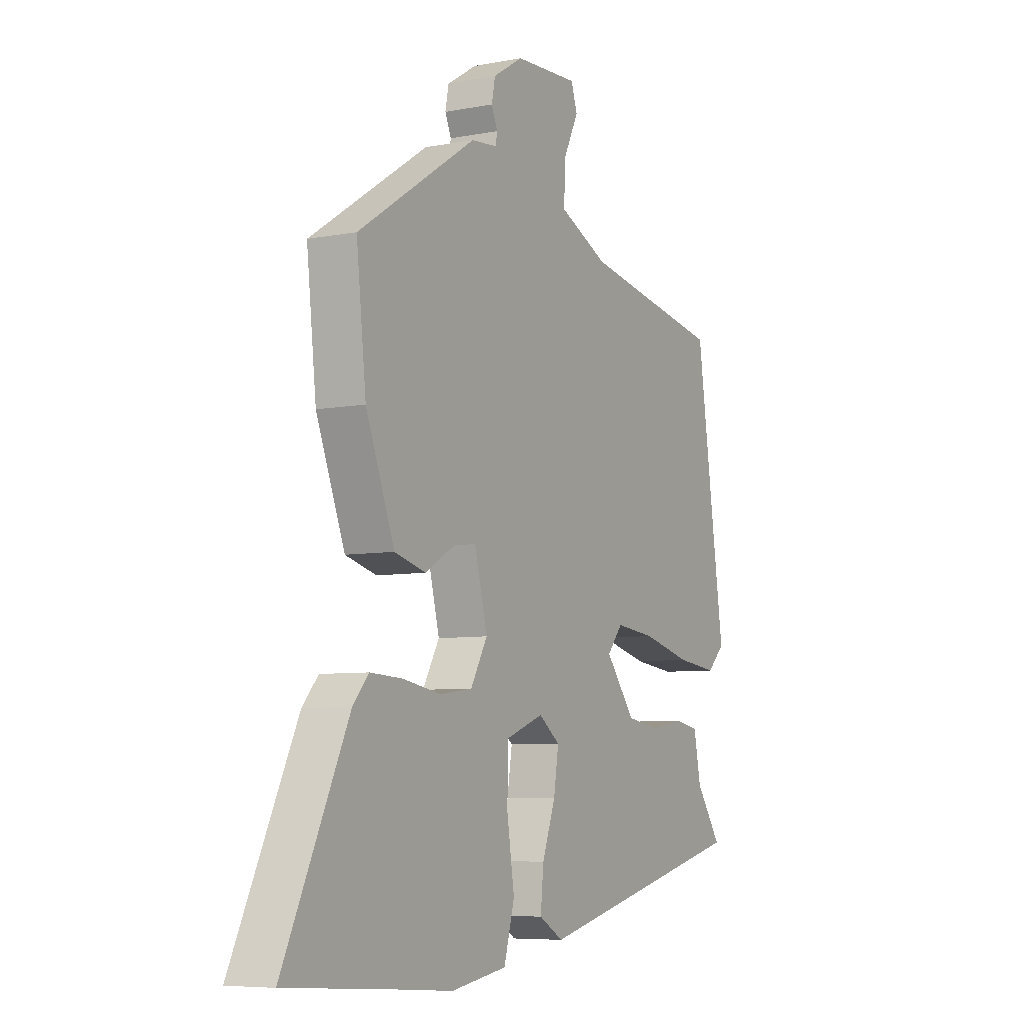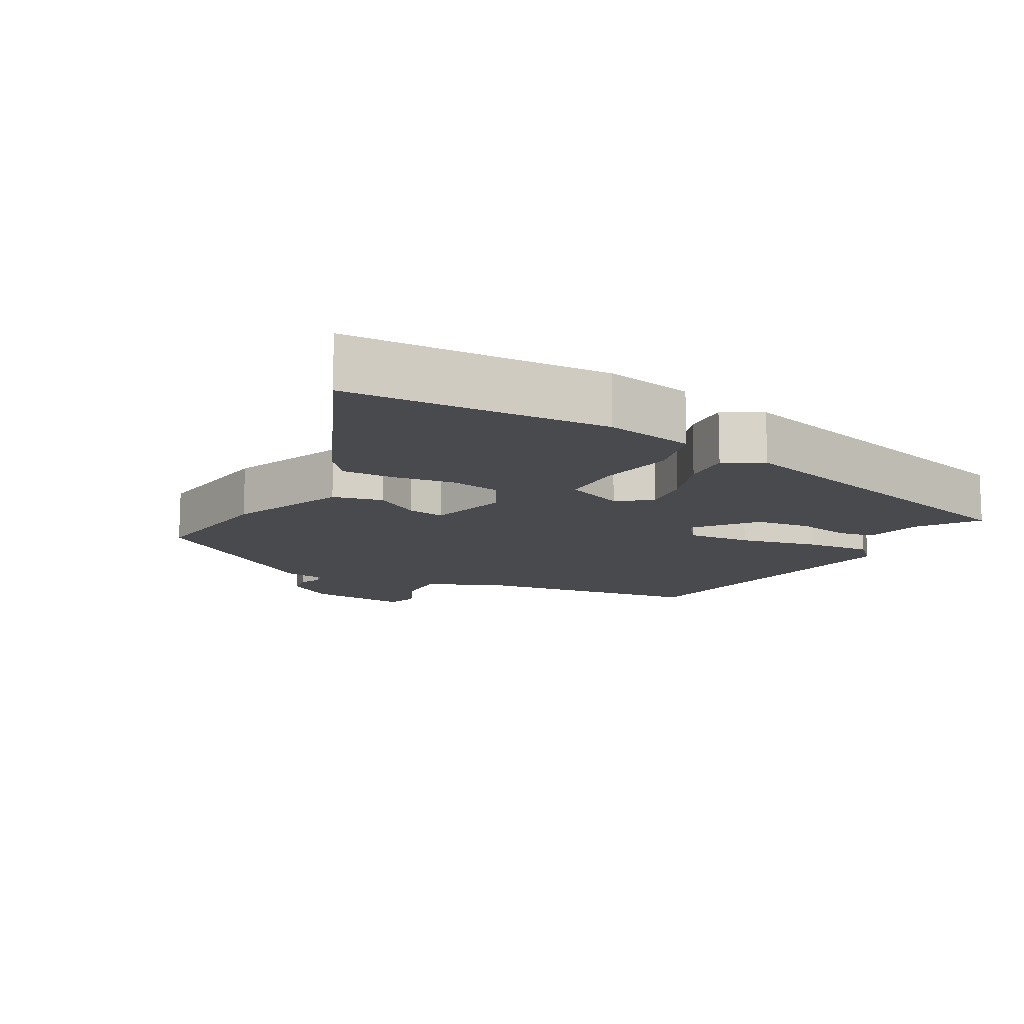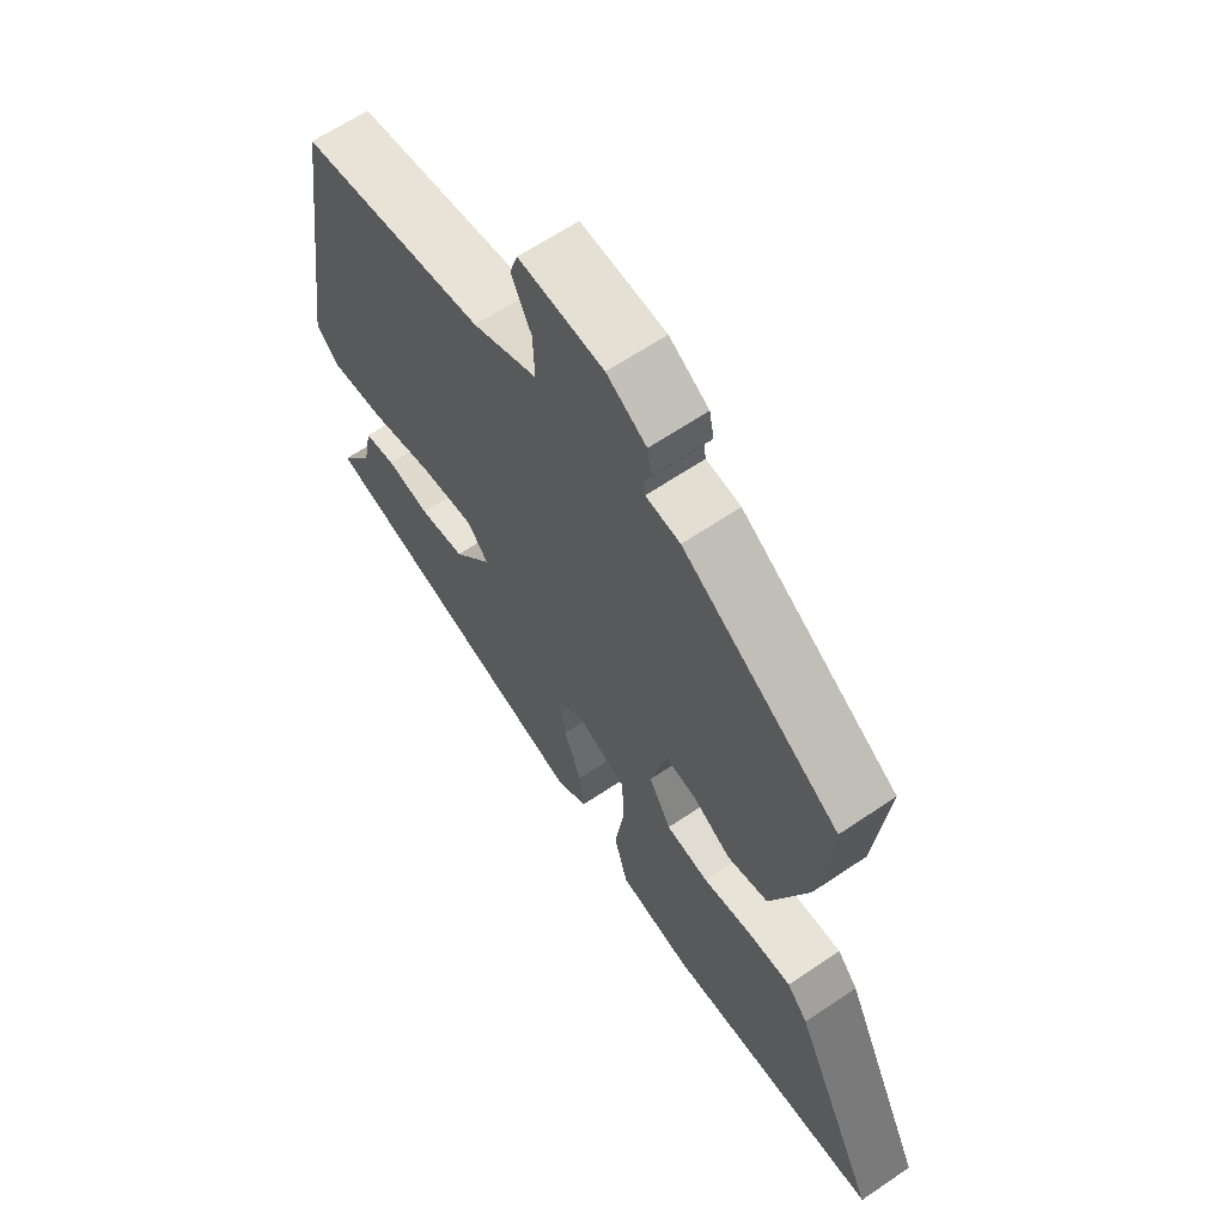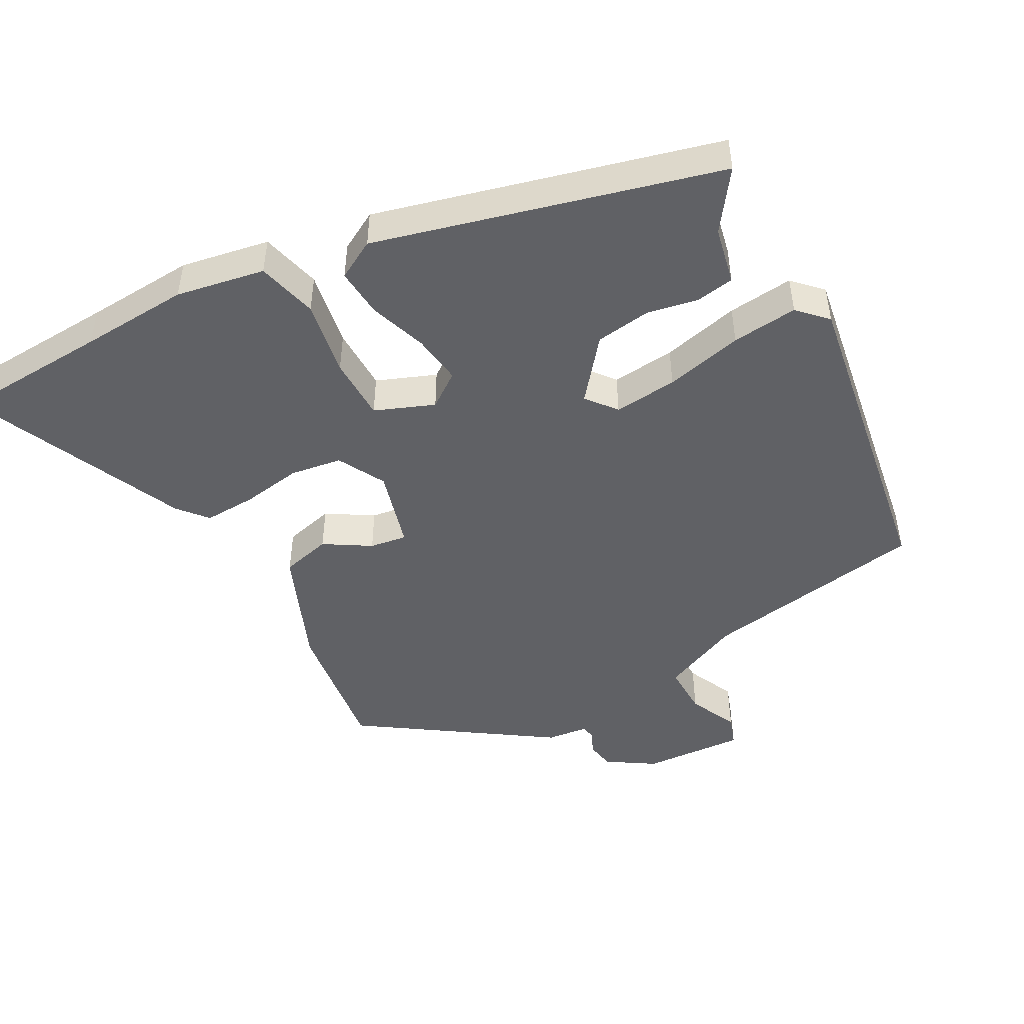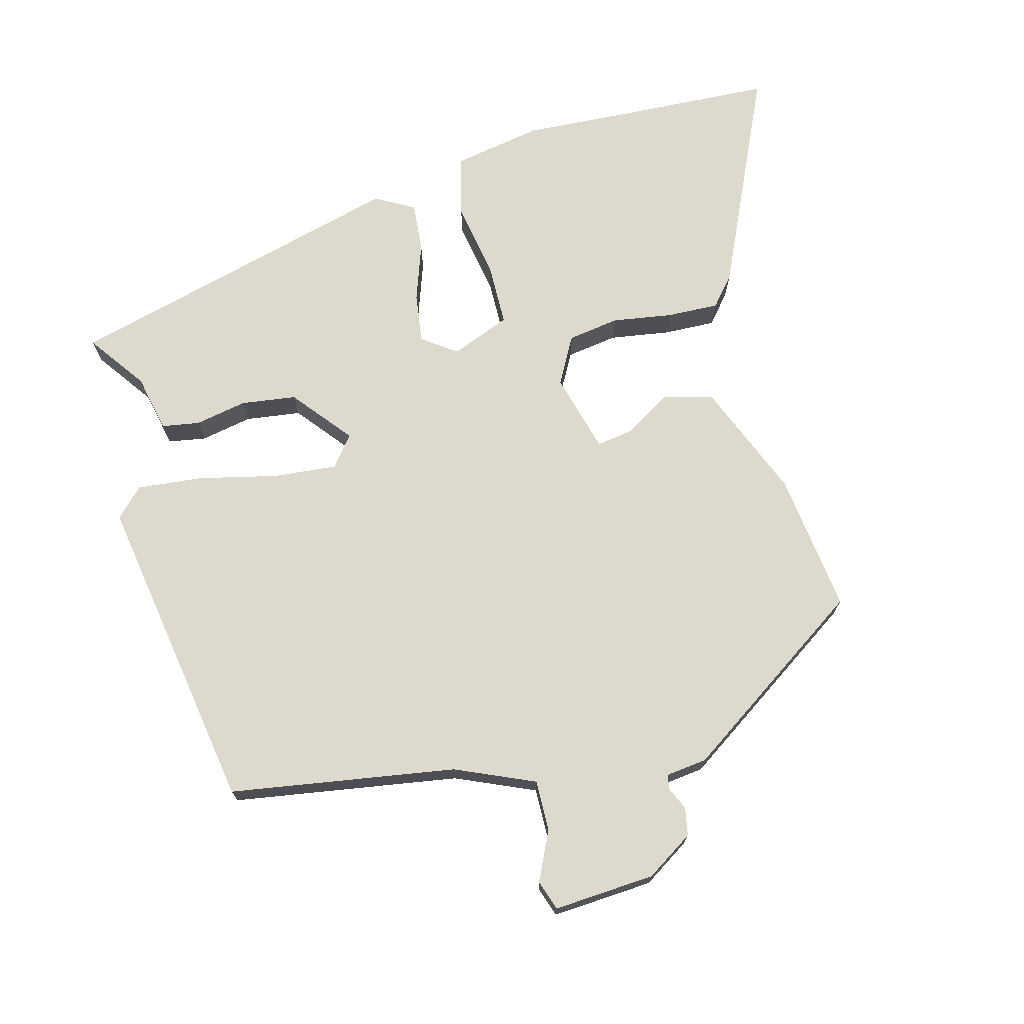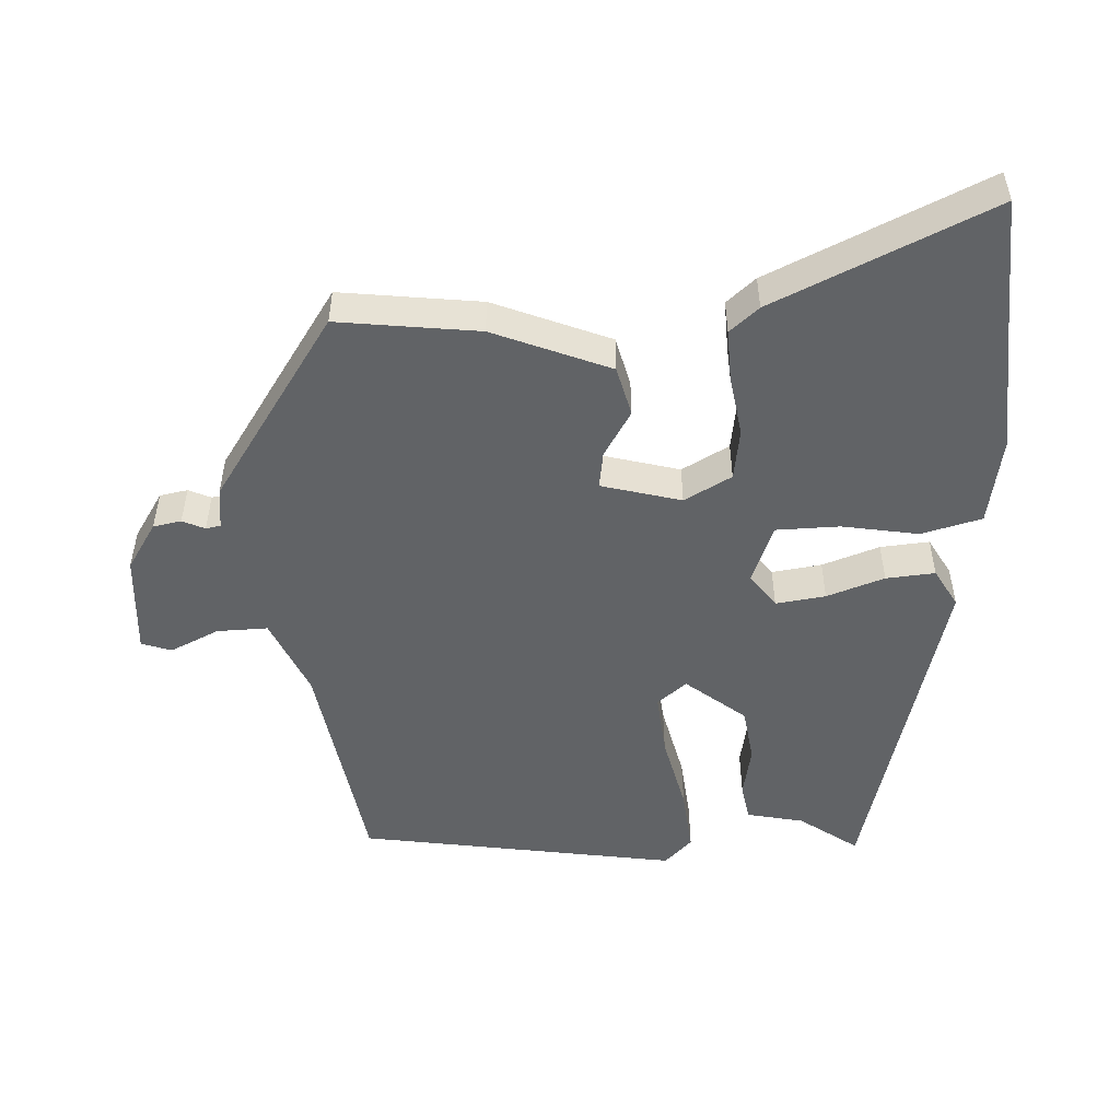
<metadata>
{"format":"obj","ext":"obj","renderer":"f3d","projection":"perspective","resolution":1024,"background":"white","views":[{"elev":-6.8,"azim":119.3,"up":"+Z"},{"elev":-12.9,"azim":149.7,"up":"+Y"},{"elev":63.6,"azim":55.6,"up":"+Z"},{"elev":-47.8,"azim":-152.4,"up":"+Y"},{"elev":72.0,"azim":-15.9,"up":"+Y"},{"elev":-50.8,"azim":92.0,"up":"+Y"}]}
</metadata>
<code>
v -0.465 0.07 0.4
v -0.144 0.07 0.457
v -0.032 0.07 0.508
v -0.035 0.07 0.581
v -0.069 0.07 0.65
v -0.055 0.07 0.693
v 0.09 0.07 0.686
v 0.158 0.07 0.644
v 0.166 0.07 0.604
v 0.152 0.07 0.572
v 0.156 0.07 0.551
v 0.215 0.07 0.545
v 0.484 0.07 0.37
v 0.462 0.07 0.169
v 0.397 0.07 0.002
v 0.326 0.07 -0.017
v 0.26 0.07 0.022
v 0.207 0.07 0.029
v 0.178 0.07 -0.085
v 0.216 0.07 -0.152
v 0.29 0.07 -0.162
v 0.376 0.07 -0.147
v 0.45 0.07 -0.143
v 0.486 0.07 -0.184
v 0.632 0.07 -0.491
v 0.415 0.07 -0.506
v 0.259 0.07 -0.518
v 0.132 0.07 -0.497
v 0.108 0.07 -0.411
v 0.125 0.07 -0.302
v 0.122 0.07 -0.211
v 0.037 0.07 -0.179
v -0.011 0.07 -0.215
v 0 0.07 -0.286
v 0.03 0.07 -0.368
v 0.037 0.07 -0.438
v -0.018 0.07 -0.47
v -0.508 0.07 -0.35
v -0.45 0.07 -0.266
v -0.434 0.07 -0.184
v -0.38 0.07 -0.174
v -0.306 0.07 -0.187
v -0.227 0.07 -0.175
v -0.16 0.07 -0.089
v -0.195 0.07 -0.047
v -0.286 0.07 -0.057
v -0.397 0.07 -0.085
v -0.491 0.07 -0.096
v -0.531 0.07 -0.057
v -0.465 0 0.4
v -0.144 0 0.457
v -0.032 0 0.508
v -0.035 0 0.581
v -0.069 0 0.65
v -0.055 0 0.693
v 0.09 0 0.686
v 0.158 0 0.644
v 0.166 0 0.604
v 0.152 0 0.572
v 0.156 0 0.551
v 0.215 0 0.545
v 0.484 0 0.37
v 0.462 0 0.169
v 0.397 0 0.002
v 0.326 0 -0.017
v 0.26 0 0.022
v 0.207 0 0.029
v 0.178 0 -0.085
v 0.216 0 -0.152
v 0.29 0 -0.162
v 0.376 0 -0.147
v 0.45 0 -0.143
v 0.486 0 -0.184
v 0.632 0 -0.491
v 0.415 0 -0.506
v 0.259 0 -0.518
v 0.132 0 -0.497
v 0.108 0 -0.411
v 0.125 0 -0.302
v 0.122 0 -0.211
v 0.037 0 -0.179
v -0.011 0 -0.215
v 0 0 -0.286
v 0.03 0 -0.368
v 0.037 0 -0.438
v -0.018 0 -0.47
v -0.508 0 -0.35
v -0.45 0 -0.266
v -0.434 0 -0.184
v -0.38 0 -0.174
v -0.306 0 -0.187
v -0.227 0 -0.175
v -0.16 0 -0.089
v -0.195 0 -0.047
v -0.286 0 -0.057
v -0.397 0 -0.085
v -0.491 0 -0.096
v -0.531 0 -0.057
f 49 1 2
f 48 49 2
f 47 48 2
f 46 47 2
f 45 46 2 3
f 44 45 3
f 39 40 41 42
f 39 42 43
f 38 39 43
f 37 38 43
f 36 37 43
f 35 36 43
f 34 35 43
f 33 34 43 44
f 28 29 30
f 27 28 30
f 26 27 30
f 26 30 31
f 25 26 31
f 24 25 31
f 23 24 31
f 22 23 31
f 21 22 31
f 20 21 31 32
f 15 16 17
f 14 15 17
f 13 14 17
f 12 13 17
f 11 12 17
f 11 17 18
f 10 11 18 19
f 8 9 10
f 7 8 10
f 6 7 10
f 5 6 10
f 4 5 10
f 3 4 10 19
f 32 33 44 3
f 19 20 32
f 3 19 32
f 51 50 98
f 51 98 97
f 51 97 96
f 51 96 95
f 52 51 95 94
f 52 94 93
f 91 90 89 88
f 92 91 88
f 92 88 87
f 92 87 86
f 92 86 85
f 92 85 84
f 92 84 83
f 93 92 83 82
f 79 78 77
f 79 77 76
f 79 76 75
f 80 79 75
f 80 75 74
f 80 74 73
f 80 73 72
f 80 72 71
f 80 71 70
f 81 80 70 69
f 66 65 64
f 66 64 63
f 66 63 62
f 66 62 61
f 66 61 60
f 67 66 60
f 68 67 60 59
f 59 58 57
f 59 57 56
f 59 56 55
f 59 55 54
f 59 54 53
f 68 59 53 52
f 52 93 82 81
f 81 69 68
f 81 68 52
f 1 50 51 2
f 2 51 52 3
f 3 52 53 4
f 4 53 54 5
f 5 54 55 6
f 6 55 56 7
f 7 56 57 8
f 8 57 58 9
f 9 58 59 10
f 10 59 60 11
f 11 60 61 12
f 12 61 62 13
f 13 62 63 14
f 14 63 64 15
f 15 64 65 16
f 16 65 66 17
f 17 66 67 18
f 18 67 68 19
f 19 68 69 20
f 20 69 70 21
f 21 70 71 22
f 22 71 72 23
f 23 72 73 24
f 24 73 74 25
f 25 74 75 26
f 26 75 76 27
f 27 76 77 28
f 28 77 78 29
f 29 78 79 30
f 30 79 80 31
f 31 80 81 32
f 32 81 82 33
f 33 82 83 34
f 34 83 84 35
f 35 84 85 36
f 36 85 86 37
f 37 86 87 38
f 38 87 88 39
f 39 88 89 40
f 40 89 90 41
f 41 90 91 42
f 42 91 92 43
f 43 92 93 44
f 44 93 94 45
f 45 94 95 46
f 46 95 96 47
f 47 96 97 48
f 48 97 98 49
f 49 98 50 1

</code>
